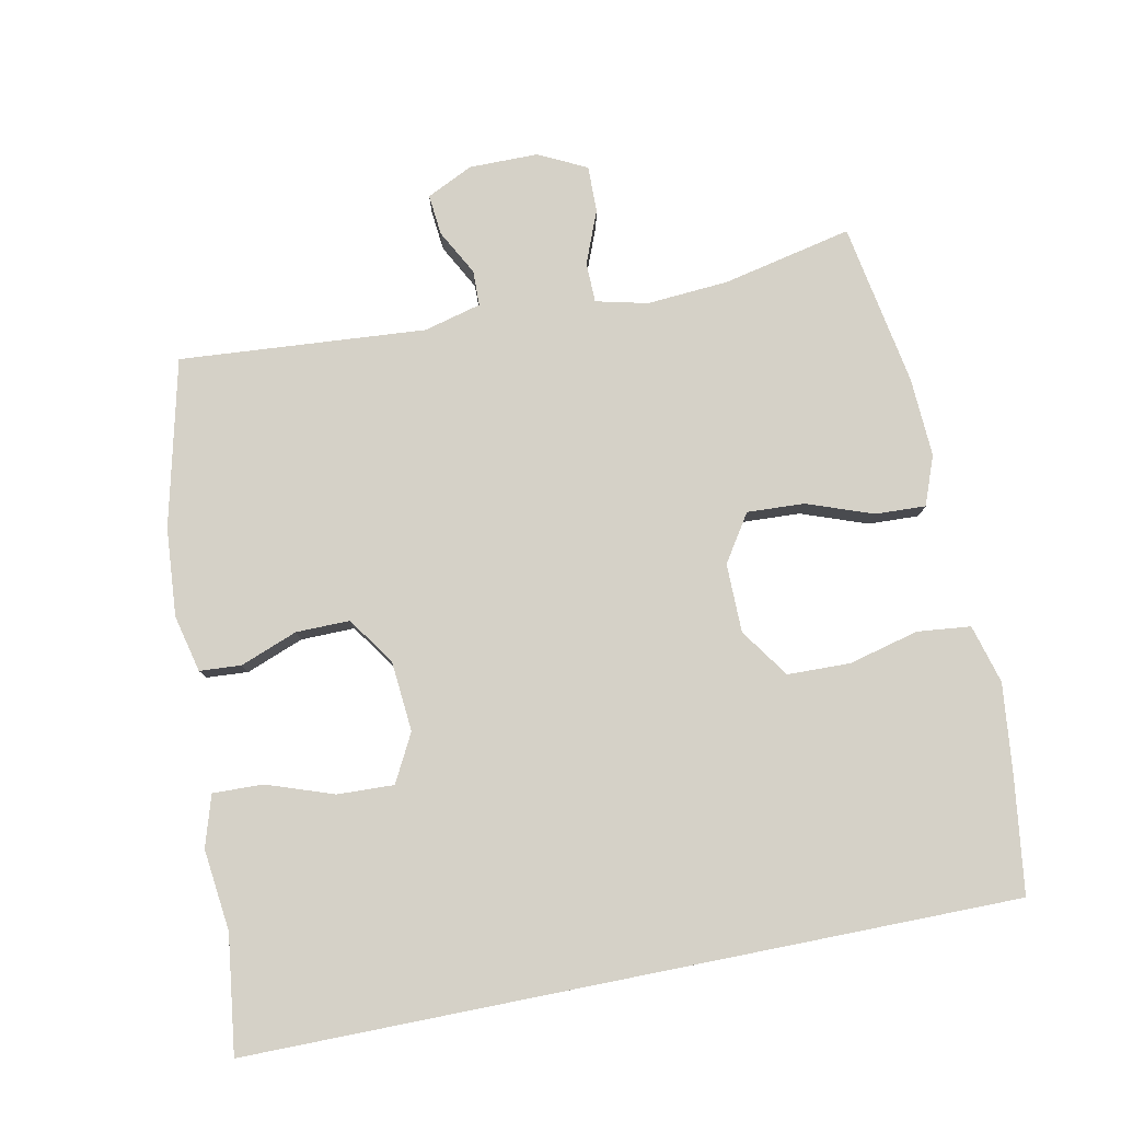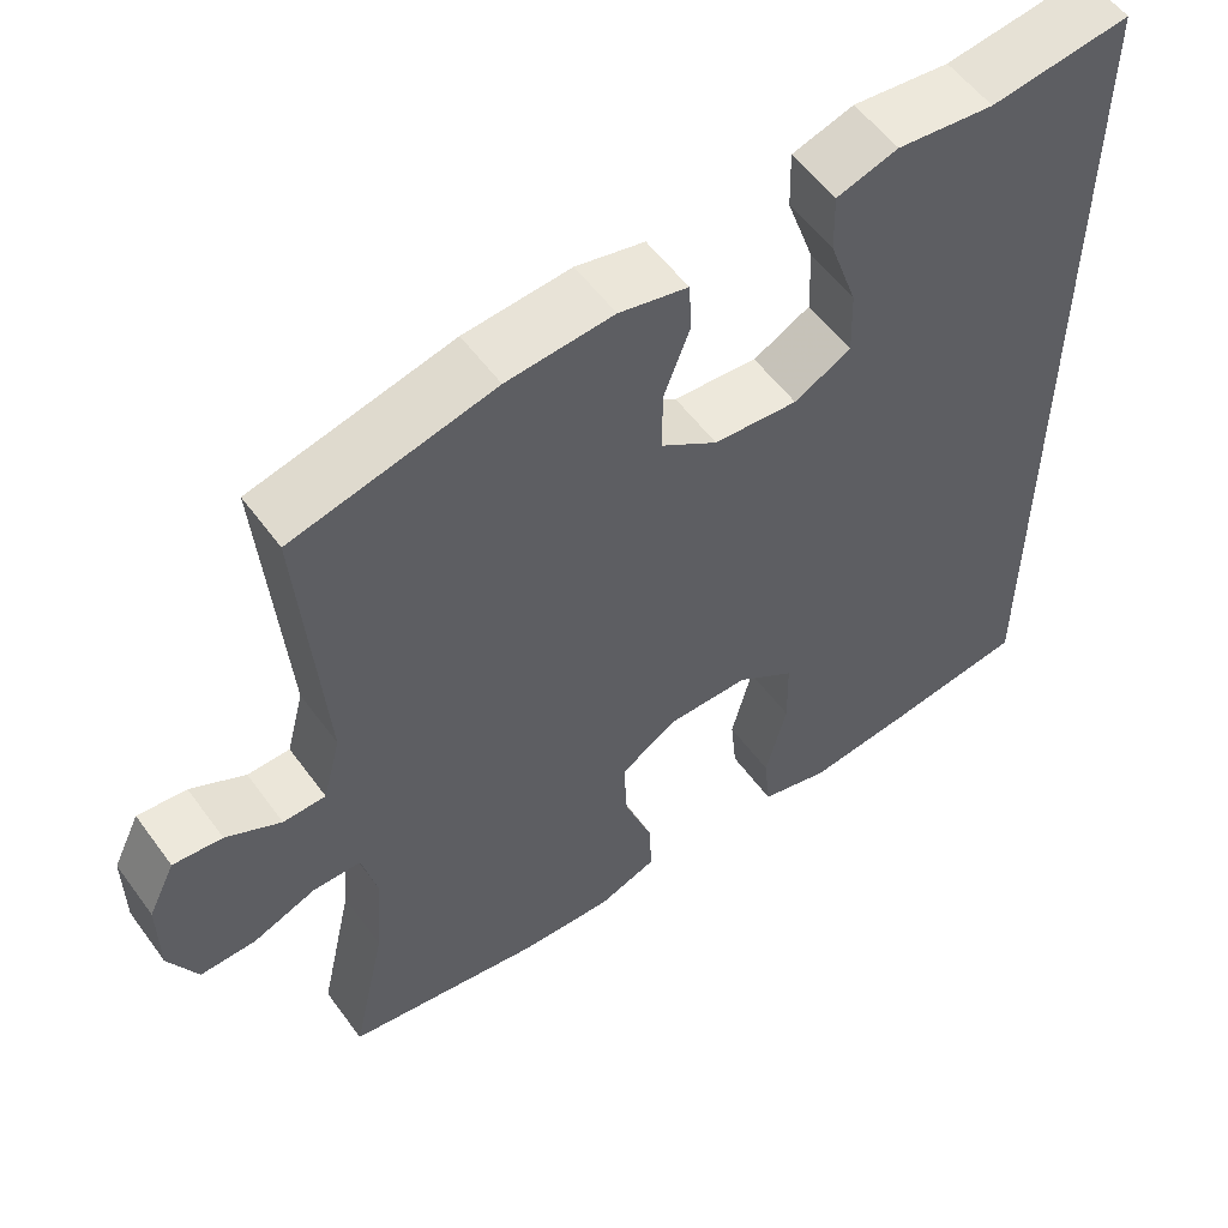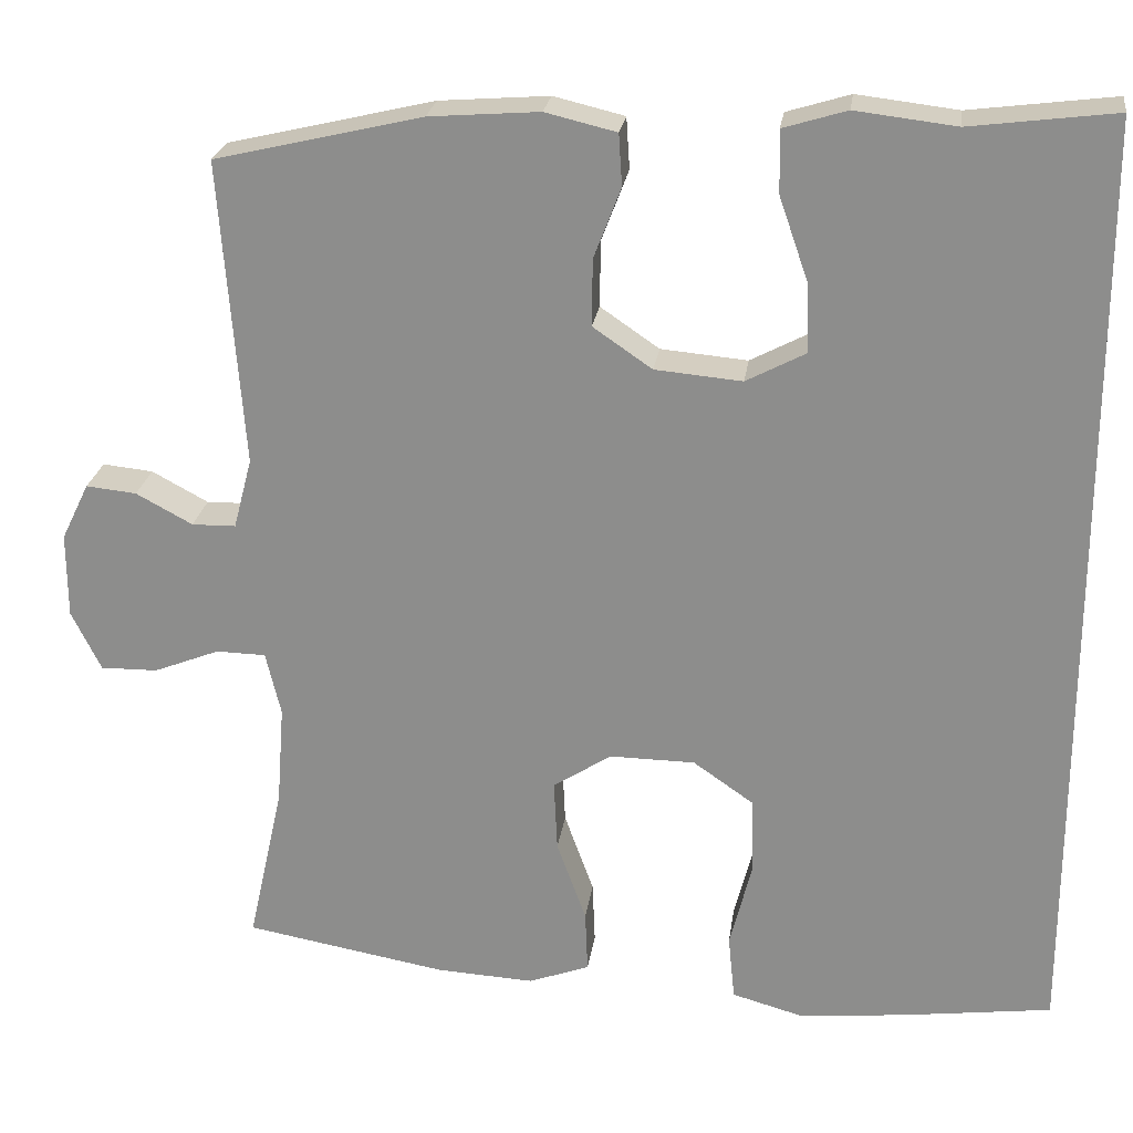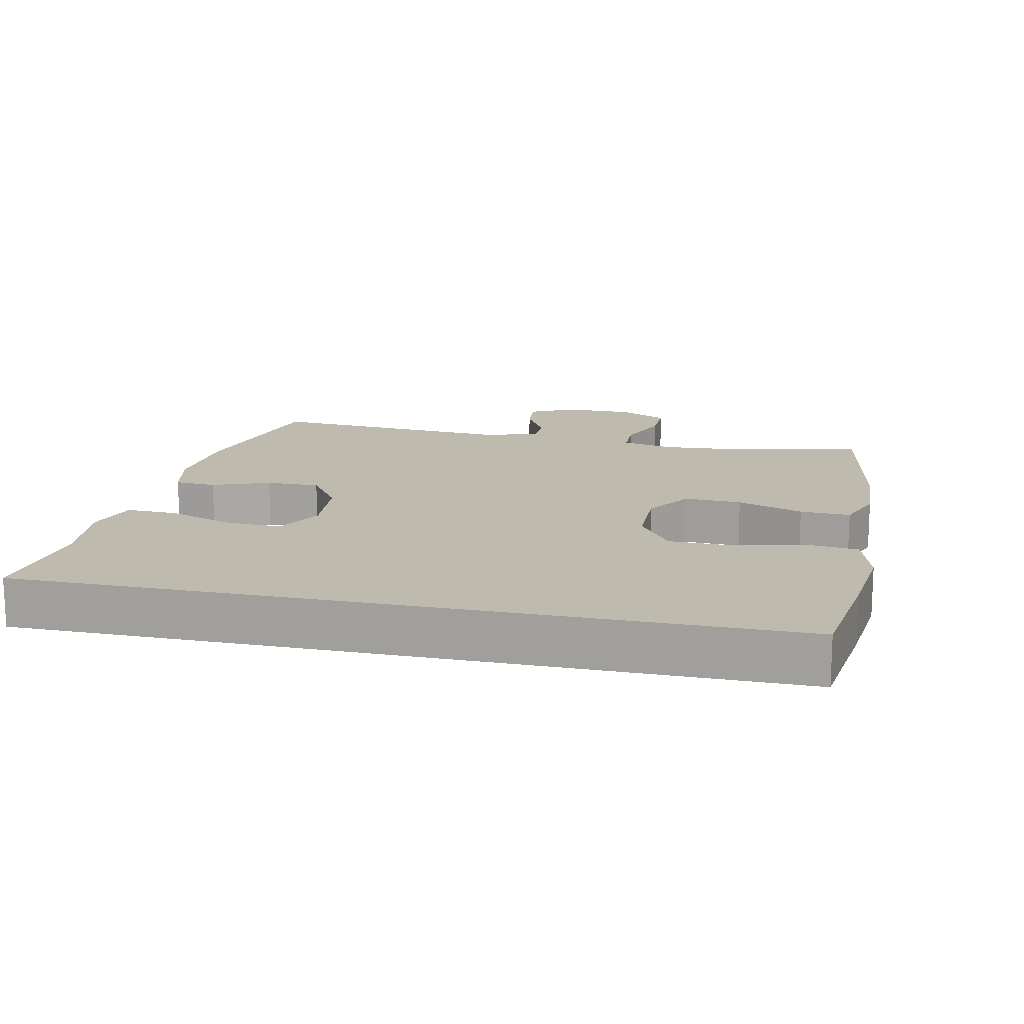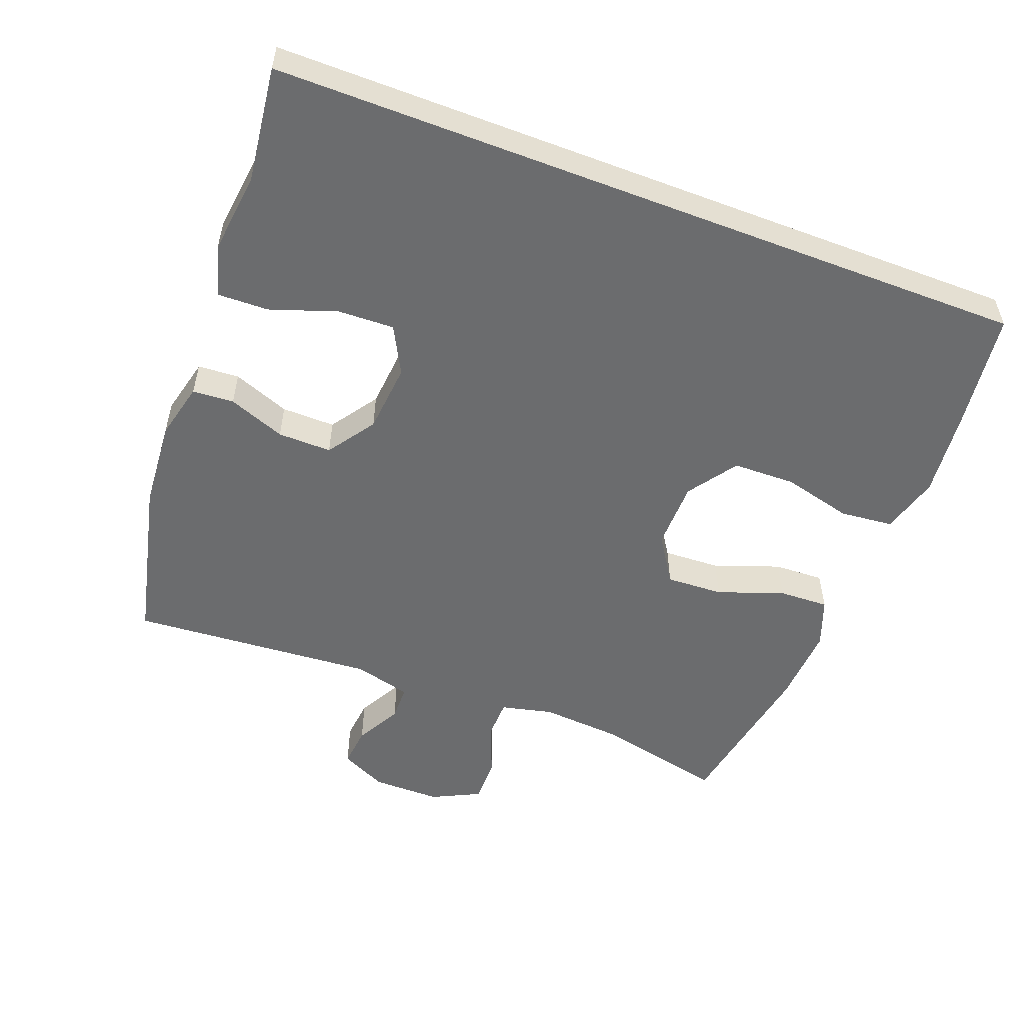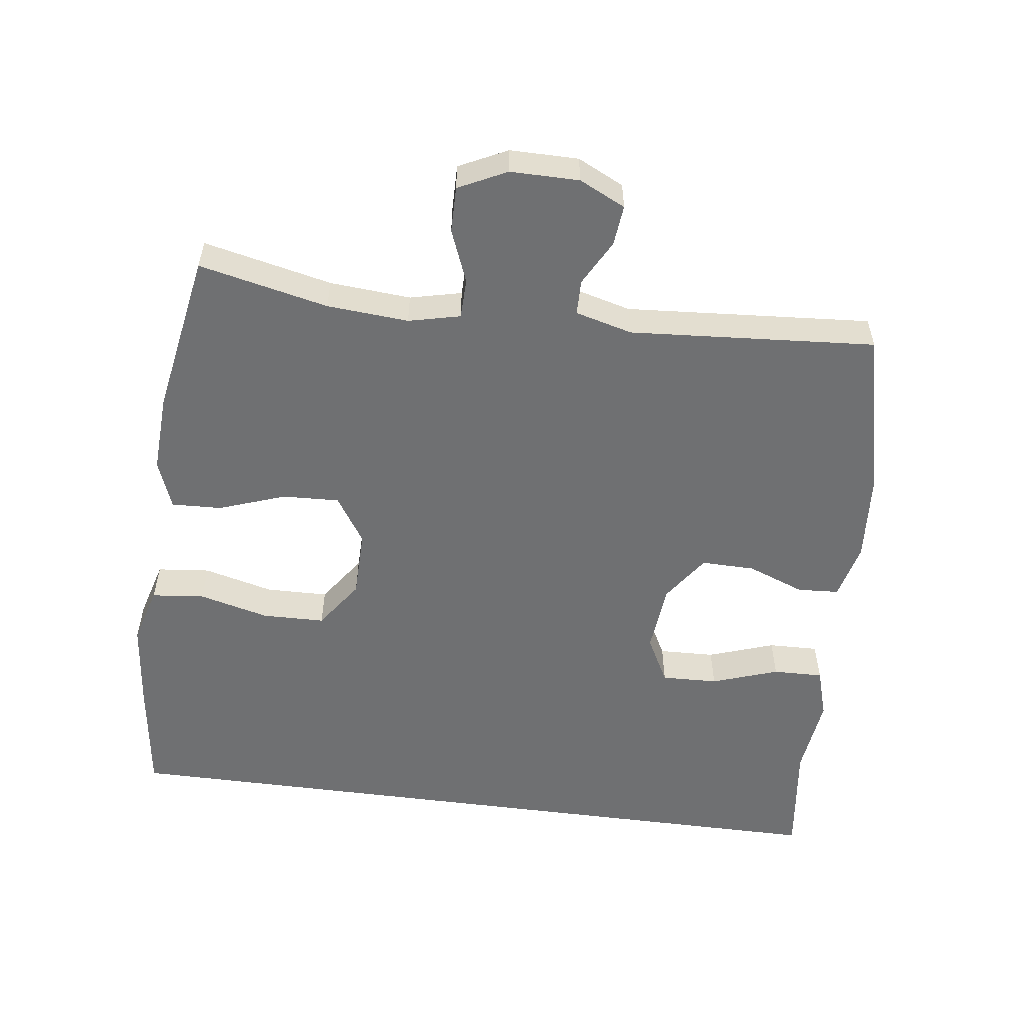
<metadata>
{"format":"obj","ext":"obj","renderer":"f3d","projection":"perspective","resolution":1024,"background":"white","views":[{"elev":79.3,"azim":78.7,"up":"+Y"},{"elev":55.8,"azim":-35.7,"up":"+Z"},{"elev":24.1,"azim":8.0,"up":"+Z"},{"elev":15.4,"azim":102.3,"up":"+Y"},{"elev":-53.6,"azim":69.0,"up":"+Y"},{"elev":-54.8,"azim":-97.6,"up":"+Y"}]}
</metadata>
<code>
v 0.5 0.07 -0.532
v 0.328 0.07 -0.555
v 0.198 0.07 -0.569
v 0.112 0.07 -0.545
v 0.104 0.07 -0.467
v 0.13 0.07 -0.364
v 0.128 0.07 -0.272
v 0.056 0.07 -0.222
v -0.045 0.07 -0.221
v -0.114 0.07 -0.266
v -0.11 0.07 -0.35
v -0.075 0.07 -0.447
v -0.072 0.07 -0.521
v -0.144 0.07 -0.548
v -0.26 0.07 -0.542
v -0.5 0.07 -0.5
v -0.458 0.07 -0.31
v -0.449 0.07 -0.19
v -0.467 0.07 -0.114
v -0.526 0.07 -0.113
v -0.604 0.07 -0.144
v -0.672 0.07 -0.145
v -0.707 0.07 -0.074
v -0.707 0.07 0.027
v -0.674 0.07 0.095
v -0.614 0.07 0.089
v -0.547 0.07 0.053
v -0.495 0.07 0.054
v -0.473 0.07 0.138
v -0.5 0.07 0.5
v -0.255 0.07 0.558
v -0.125 0.07 0.568
v -0.041 0.07 0.548
v -0.037 0.07 0.487
v -0.069 0.07 0.403
v -0.07 0.07 0.324
v 0 0.07 0.276
v 0.103 0.07 0.267
v 0.173 0.07 0.304
v 0.17 0.07 0.387
v 0.136 0.07 0.485
v 0.134 0.07 0.559
v 0.209 0.07 0.582
v 0.328 0.07 0.568
v 0.5 0.07 0.59
v 0.5 0 -0.532
v 0.328 0 -0.555
v 0.198 0 -0.569
v 0.112 0 -0.545
v 0.104 0 -0.467
v 0.13 0 -0.364
v 0.128 0 -0.272
v 0.056 0 -0.222
v -0.045 0 -0.221
v -0.114 0 -0.266
v -0.11 0 -0.35
v -0.075 0 -0.447
v -0.072 0 -0.521
v -0.144 0 -0.548
v -0.26 0 -0.542
v -0.5 0 -0.5
v -0.458 0 -0.31
v -0.449 0 -0.19
v -0.467 0 -0.114
v -0.526 0 -0.113
v -0.604 0 -0.144
v -0.672 0 -0.145
v -0.707 0 -0.074
v -0.707 0 0.027
v -0.674 0 0.095
v -0.614 0 0.089
v -0.547 0 0.053
v -0.495 0 0.054
v -0.473 0 0.138
v -0.5 0 0.5
v -0.255 0 0.558
v -0.125 0 0.568
v -0.041 0 0.548
v -0.037 0 0.487
v -0.069 0 0.403
v -0.07 0 0.324
v 0 0 0.276
v 0.103 0 0.267
v 0.173 0 0.304
v 0.17 0 0.387
v 0.136 0 0.485
v 0.134 0 0.559
v 0.209 0 0.582
v 0.328 0 0.568
v 0.5 0 0.59
f 2 3 4
f 1 2 4
f 45 1 4
f 44 45 4
f 42 43 44
f 41 42 44
f 40 41 44
f 39 40 44
f 33 34 35
f 32 33 35
f 31 32 35
f 30 31 35
f 29 30 35
f 28 29 35 36
f 25 26 27
f 24 25 27
f 23 24 27
f 22 23 27
f 21 22 27
f 20 21 27
f 19 20 27 28
f 28 36 37
f 19 28 37
f 18 19 37
f 15 16 17
f 14 15 17
f 13 14 17
f 12 13 17
f 11 12 17
f 10 11 17 18
f 4 5 6
f 44 4 6
f 39 44 6 7
f 18 37 38
f 10 18 38
f 9 10 38
f 8 9 38 39
f 7 8 39
f 49 48 47
f 49 47 46
f 49 46 90
f 49 90 89
f 89 88 87
f 89 87 86
f 89 86 85
f 89 85 84
f 80 79 78
f 80 78 77
f 80 77 76
f 80 76 75
f 80 75 74
f 81 80 74 73
f 72 71 70
f 72 70 69
f 72 69 68
f 72 68 67
f 72 67 66
f 72 66 65
f 73 72 65 64
f 82 81 73
f 82 73 64
f 82 64 63
f 62 61 60
f 62 60 59
f 62 59 58
f 62 58 57
f 62 57 56
f 63 62 56 55
f 51 50 49
f 51 49 89
f 52 51 89 84
f 83 82 63
f 83 63 55
f 83 55 54
f 84 83 54 53
f 84 53 52
f 1 46 47 2
f 2 47 48 3
f 3 48 49 4
f 4 49 50 5
f 5 50 51 6
f 6 51 52 7
f 7 52 53 8
f 8 53 54 9
f 9 54 55 10
f 10 55 56 11
f 11 56 57 12
f 12 57 58 13
f 13 58 59 14
f 14 59 60 15
f 15 60 61 16
f 16 61 62 17
f 17 62 63 18
f 18 63 64 19
f 19 64 65 20
f 20 65 66 21
f 21 66 67 22
f 22 67 68 23
f 23 68 69 24
f 24 69 70 25
f 25 70 71 26
f 26 71 72 27
f 27 72 73 28
f 28 73 74 29
f 29 74 75 30
f 30 75 76 31
f 31 76 77 32
f 32 77 78 33
f 33 78 79 34
f 34 79 80 35
f 35 80 81 36
f 36 81 82 37
f 37 82 83 38
f 38 83 84 39
f 39 84 85 40
f 40 85 86 41
f 41 86 87 42
f 42 87 88 43
f 43 88 89 44
f 44 89 90 45
f 45 90 46 1

</code>
